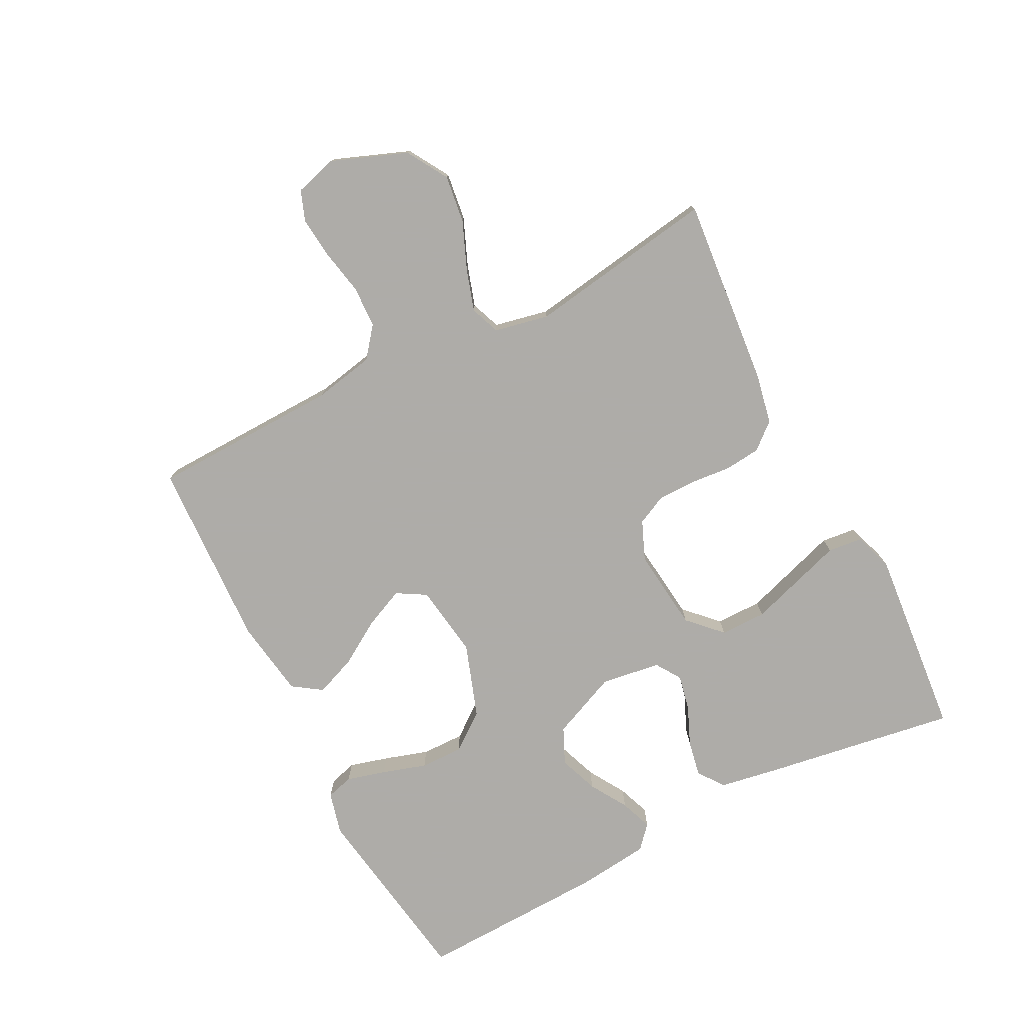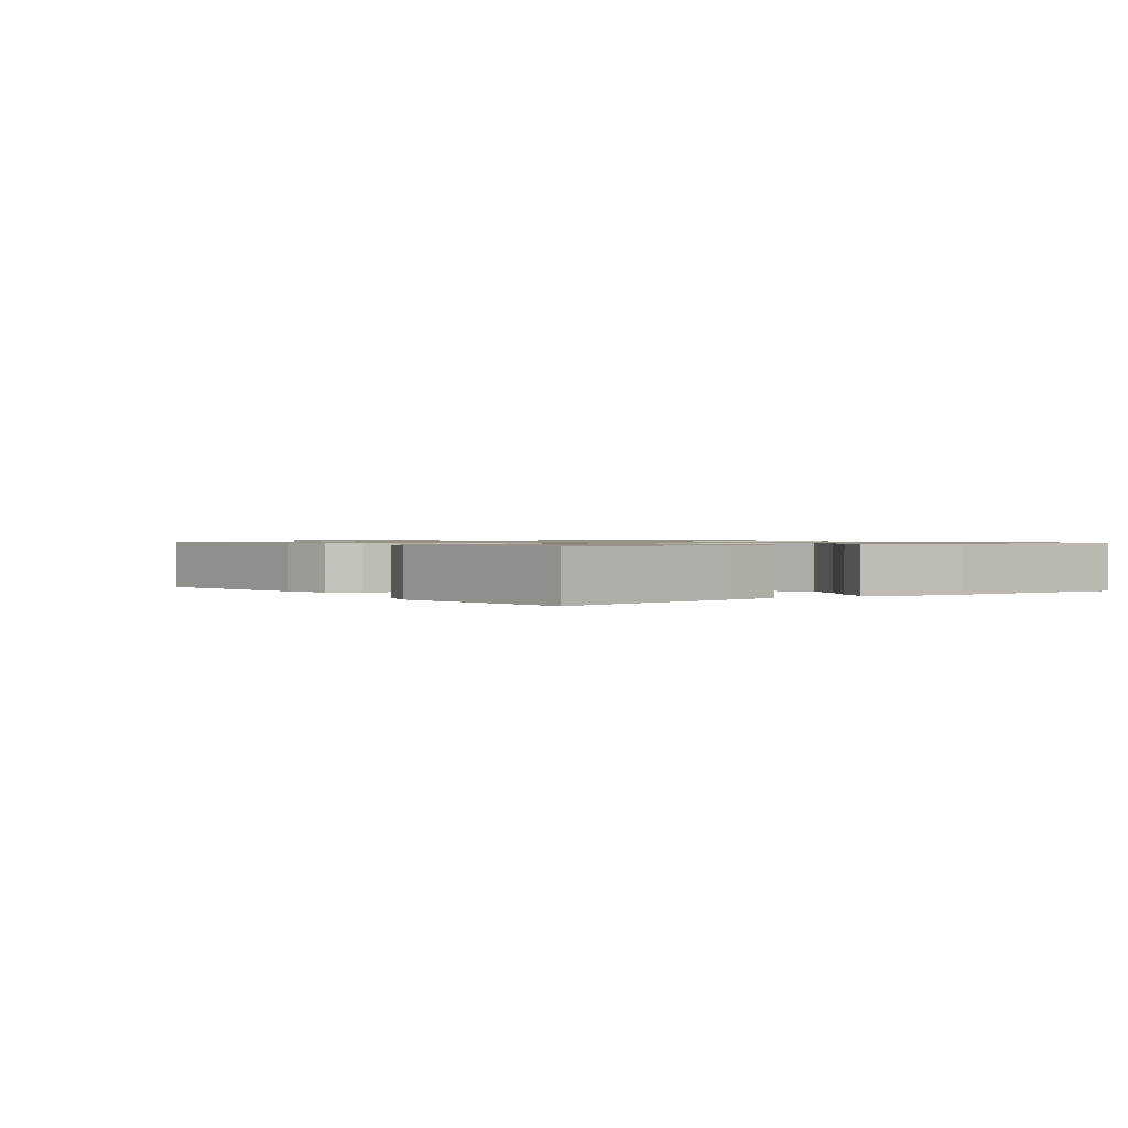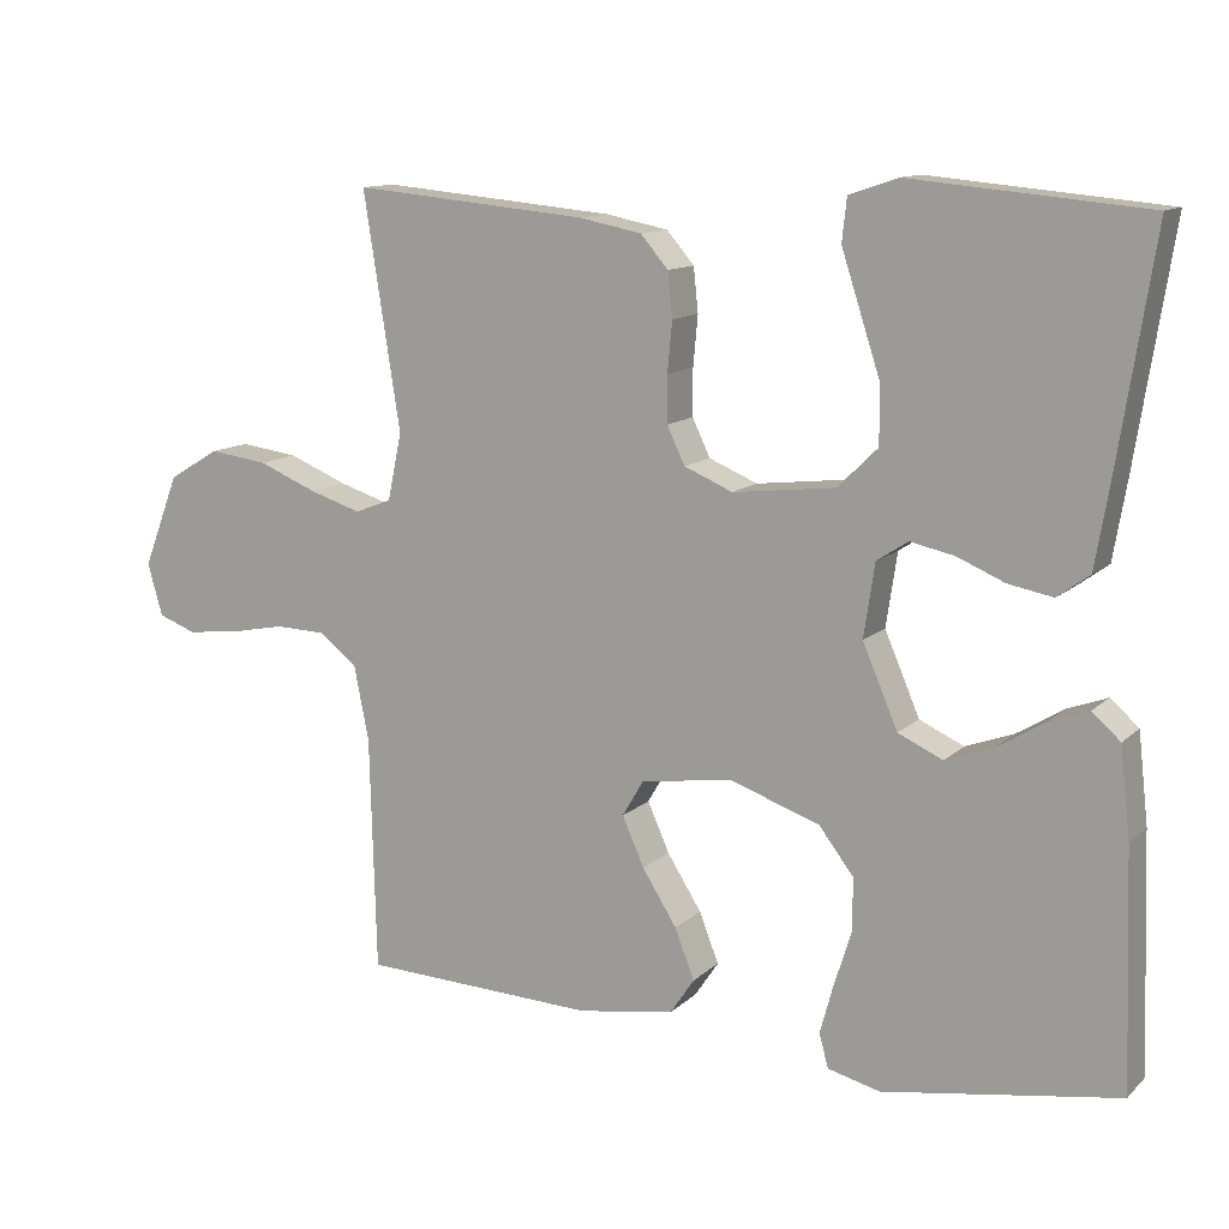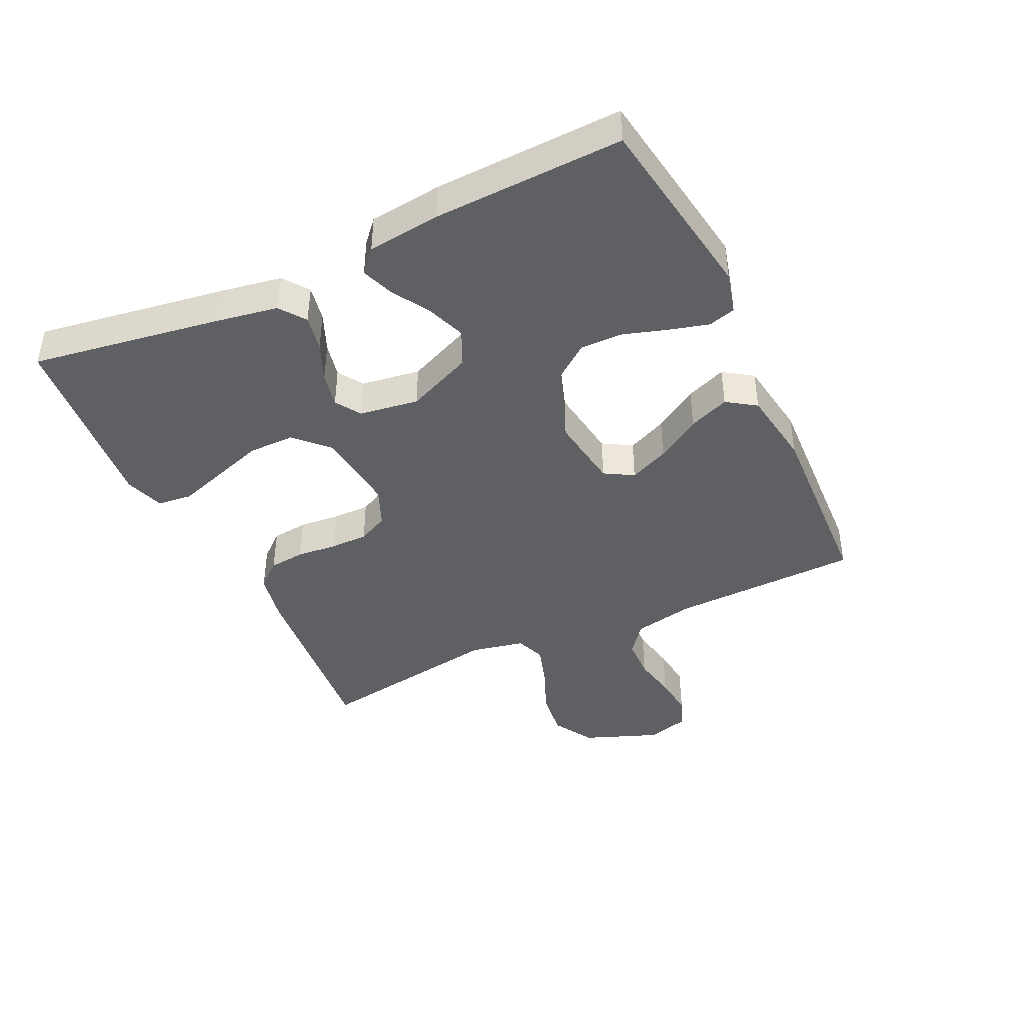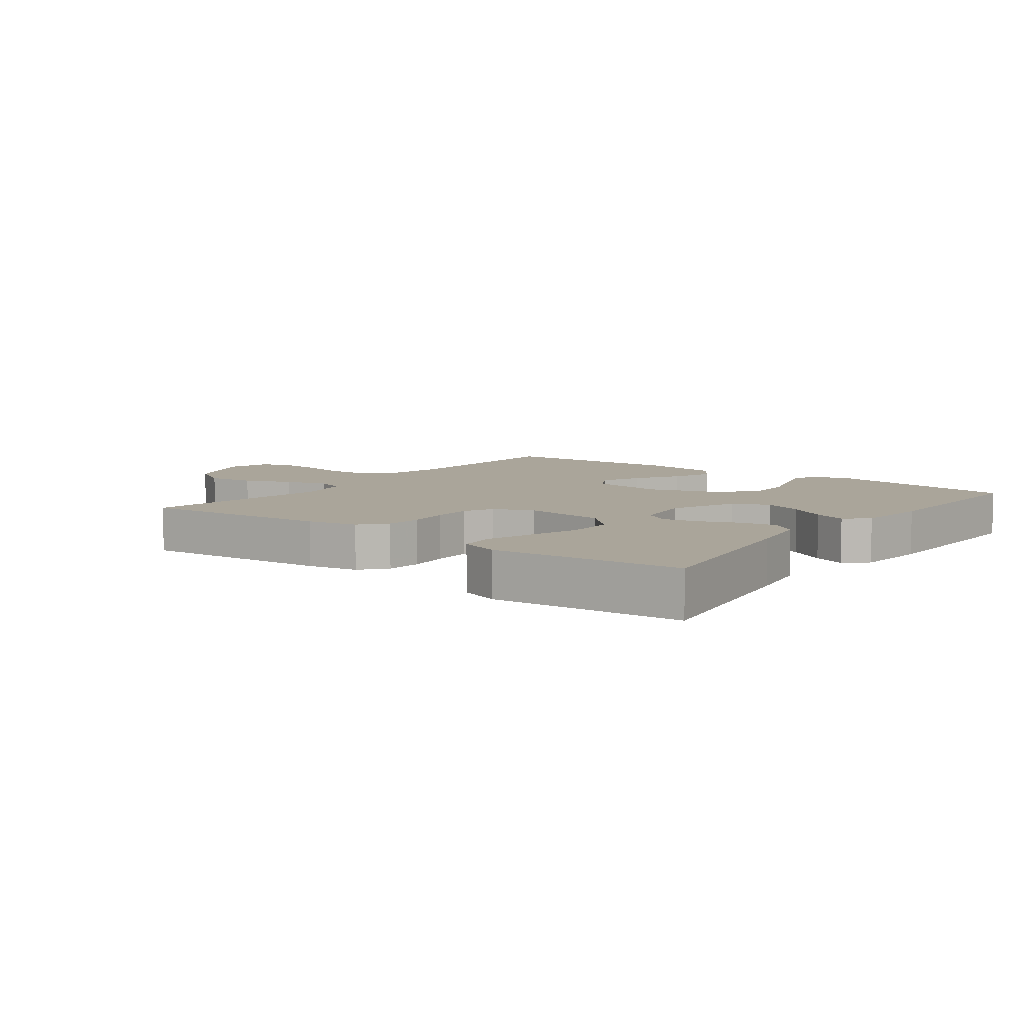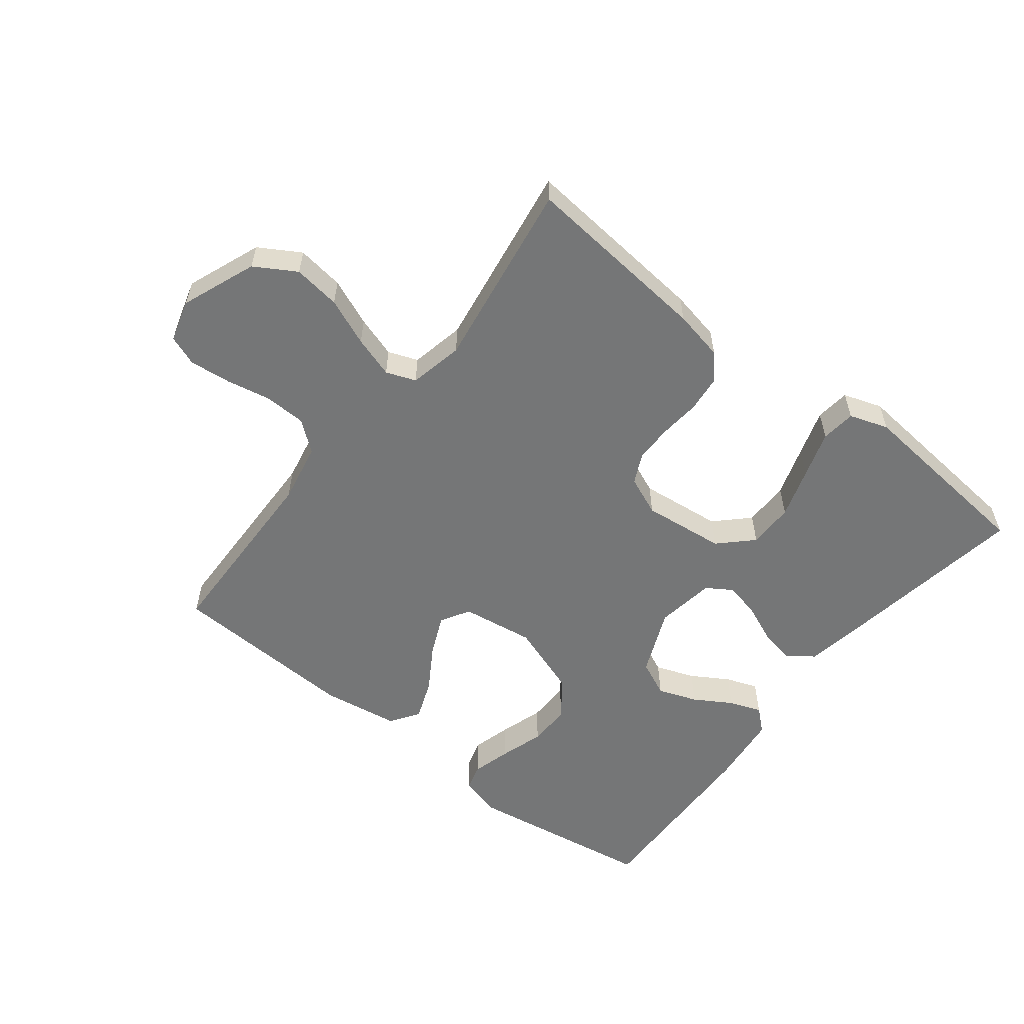
<metadata>
{"format":"obj","ext":"obj","renderer":"f3d","projection":"perspective","resolution":1024,"background":"white","views":[{"elev":-77.0,"azim":-62.8,"up":"+Y"},{"elev":1.0,"azim":53.1,"up":"+Y"},{"elev":12.0,"azim":27.1,"up":"+Z"},{"elev":-42.3,"azim":115.3,"up":"+Y"},{"elev":7.7,"azim":37.2,"up":"+Y"},{"elev":-56.7,"azim":-38.2,"up":"+Y"}]}
</metadata>
<code>
v 0.5 0.07 0.5
v 0.453 0.07 0.2
v 0.436 0.07 0.101
v 0.395 0.07 0.071
v 0.338 0.07 0.082
v 0.277 0.07 0.108
v 0.221 0.07 0.12
v 0.181 0.07 0.094
v 0.167 0.07 0
v 0.212 0.07 -0.105
v 0.269 0.07 -0.131
v 0.331 0.07 -0.108
v 0.39 0.07 -0.072
v 0.441 0.07 -0.053
v 0.477 0.07 -0.085
v 0.49 0.07 -0.2
v 0.5 0.07 -0.5
v 0.2 0.07 -0.547
v 0.133 0.07 -0.53
v 0.121 0.07 -0.487
v 0.138 0.07 -0.425
v 0.16 0.07 -0.355
v 0.161 0.07 -0.287
v 0.116 0.07 -0.228
v 0 0.07 -0.188
v -0.116 0.07 -0.205
v -0.143 0.07 -0.251
v -0.115 0.07 -0.314
v -0.071 0.07 -0.384
v -0.046 0.07 -0.448
v -0.077 0.07 -0.494
v -0.2 0.07 -0.513
v -0.5 0.07 -0.5
v -0.508 0.07 -0.2
v -0.527 0.07 -0.104
v -0.575 0.07 -0.066
v -0.641 0.07 -0.064
v -0.712 0.07 -0.078
v -0.778 0.07 -0.085
v -0.826 0.07 -0.067
v -0.845 0.07 0
v -0.799 0.07 0.119
v -0.734 0.07 0.158
v -0.659 0.07 0.148
v -0.584 0.07 0.117
v -0.518 0.07 0.096
v -0.471 0.07 0.114
v -0.453 0.07 0.2
v -0.5 0.07 0.5
v -0.2 0.07 0.472
v -0.12 0.07 0.456
v -0.085 0.07 0.415
v -0.079 0.07 0.358
v -0.085 0.07 0.294
v -0.085 0.07 0.234
v -0.062 0.07 0.186
v 0 0.07 0.16
v 0.131 0.07 0.175
v 0.182 0.07 0.225
v 0.182 0.07 0.298
v 0.156 0.07 0.378
v 0.132 0.07 0.452
v 0.138 0.07 0.507
v 0.2 0.07 0.528
v 0.5 0 0.5
v 0.453 0 0.2
v 0.436 0 0.101
v 0.395 0 0.071
v 0.338 0 0.082
v 0.277 0 0.108
v 0.221 0 0.12
v 0.181 0 0.094
v 0.167 0 0
v 0.212 0 -0.105
v 0.269 0 -0.131
v 0.331 0 -0.108
v 0.39 0 -0.072
v 0.441 0 -0.053
v 0.477 0 -0.085
v 0.49 0 -0.2
v 0.5 0 -0.5
v 0.2 0 -0.547
v 0.133 0 -0.53
v 0.121 0 -0.487
v 0.138 0 -0.425
v 0.16 0 -0.355
v 0.161 0 -0.287
v 0.116 0 -0.228
v 0 0 -0.188
v -0.116 0 -0.205
v -0.143 0 -0.251
v -0.115 0 -0.314
v -0.071 0 -0.384
v -0.046 0 -0.448
v -0.077 0 -0.494
v -0.2 0 -0.513
v -0.5 0 -0.5
v -0.508 0 -0.2
v -0.527 0 -0.104
v -0.575 0 -0.066
v -0.641 0 -0.064
v -0.712 0 -0.078
v -0.778 0 -0.085
v -0.826 0 -0.067
v -0.845 0 0
v -0.799 0 0.119
v -0.734 0 0.158
v -0.659 0 0.148
v -0.584 0 0.117
v -0.518 0 0.096
v -0.471 0 0.114
v -0.453 0 0.2
v -0.5 0 0.5
v -0.2 0 0.472
v -0.12 0 0.456
v -0.085 0 0.415
v -0.079 0 0.358
v -0.085 0 0.294
v -0.085 0 0.234
v -0.062 0 0.186
v 0 0 0.16
v 0.131 0 0.175
v 0.182 0 0.225
v 0.182 0 0.298
v 0.156 0 0.378
v 0.132 0 0.452
v 0.138 0 0.507
v 0.2 0 0.528
f 4 5 6
f 3 4 6
f 2 3 6
f 1 2 6
f 64 1 6
f 63 64 6
f 62 63 6
f 61 62 6
f 60 61 6
f 59 60 6 7
f 58 59 7 8
f 57 58 8 9
f 56 57 9 10
f 52 53 54
f 51 52 54
f 50 51 54
f 49 50 54
f 48 49 54
f 47 48 54 55
f 46 47 55 56
f 43 44 45
f 42 43 45
f 41 42 45
f 40 41 45
f 39 40 45
f 38 39 45
f 37 38 45
f 36 37 45 46
f 46 56 10
f 36 46 10
f 35 36 10
f 32 33 34
f 31 32 34
f 30 31 34
f 29 30 34
f 28 29 34
f 27 28 34 35
f 20 21 22
f 19 20 22
f 18 19 22
f 17 18 22
f 16 17 22
f 15 16 22
f 14 15 22
f 13 14 22
f 12 13 22
f 11 12 22 23
f 10 11 23 24
f 26 27 35
f 25 26 35 10
f 10 24 25
f 70 69 68
f 70 68 67
f 70 67 66
f 70 66 65
f 70 65 128
f 70 128 127
f 70 127 126
f 70 126 125
f 70 125 124
f 71 70 124 123
f 72 71 123 122
f 73 72 122 121
f 74 73 121 120
f 118 117 116
f 118 116 115
f 118 115 114
f 118 114 113
f 118 113 112
f 119 118 112 111
f 120 119 111 110
f 109 108 107
f 109 107 106
f 109 106 105
f 109 105 104
f 109 104 103
f 109 103 102
f 109 102 101
f 110 109 101 100
f 74 120 110
f 74 110 100
f 74 100 99
f 98 97 96
f 98 96 95
f 98 95 94
f 98 94 93
f 98 93 92
f 99 98 92 91
f 86 85 84
f 86 84 83
f 86 83 82
f 86 82 81
f 86 81 80
f 86 80 79
f 86 79 78
f 86 78 77
f 86 77 76
f 87 86 76 75
f 88 87 75 74
f 99 91 90
f 74 99 90 89
f 89 88 74
f 1 65 66 2
f 2 66 67 3
f 3 67 68 4
f 4 68 69 5
f 5 69 70 6
f 6 70 71 7
f 7 71 72 8
f 8 72 73 9
f 9 73 74 10
f 10 74 75 11
f 11 75 76 12
f 12 76 77 13
f 13 77 78 14
f 14 78 79 15
f 15 79 80 16
f 16 80 81 17
f 17 81 82 18
f 18 82 83 19
f 19 83 84 20
f 20 84 85 21
f 21 85 86 22
f 22 86 87 23
f 23 87 88 24
f 24 88 89 25
f 25 89 90 26
f 26 90 91 27
f 27 91 92 28
f 28 92 93 29
f 29 93 94 30
f 30 94 95 31
f 31 95 96 32
f 32 96 97 33
f 33 97 98 34
f 34 98 99 35
f 35 99 100 36
f 36 100 101 37
f 37 101 102 38
f 38 102 103 39
f 39 103 104 40
f 40 104 105 41
f 41 105 106 42
f 42 106 107 43
f 43 107 108 44
f 44 108 109 45
f 45 109 110 46
f 46 110 111 47
f 47 111 112 48
f 48 112 113 49
f 49 113 114 50
f 50 114 115 51
f 51 115 116 52
f 52 116 117 53
f 53 117 118 54
f 54 118 119 55
f 55 119 120 56
f 56 120 121 57
f 57 121 122 58
f 58 122 123 59
f 59 123 124 60
f 60 124 125 61
f 61 125 126 62
f 62 126 127 63
f 63 127 128 64
f 64 128 65 1

</code>
